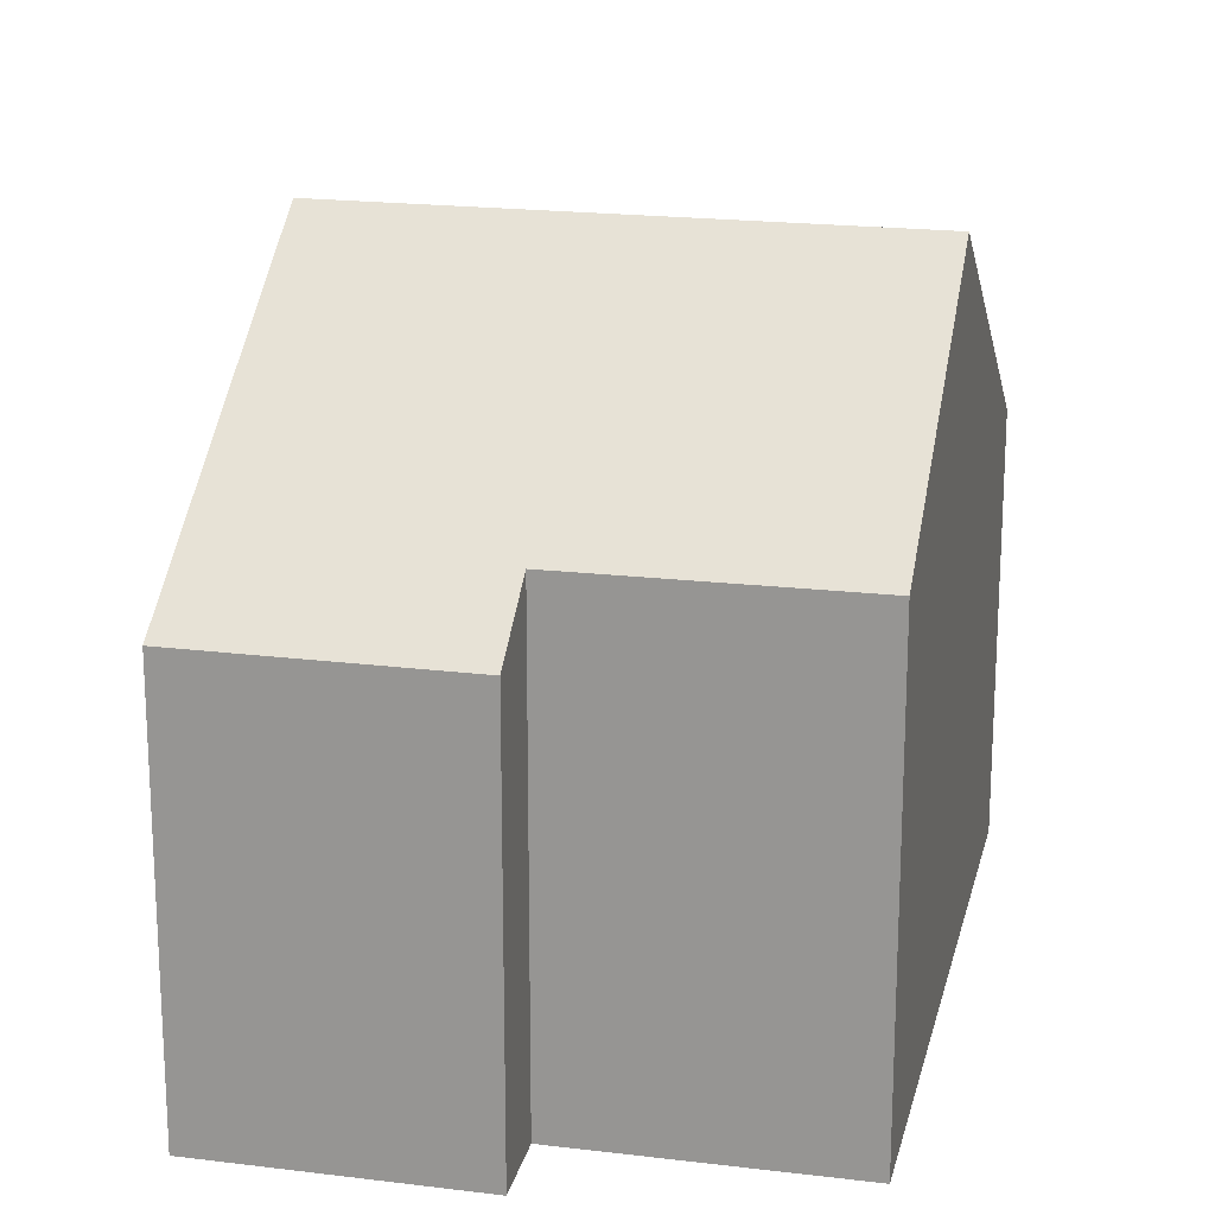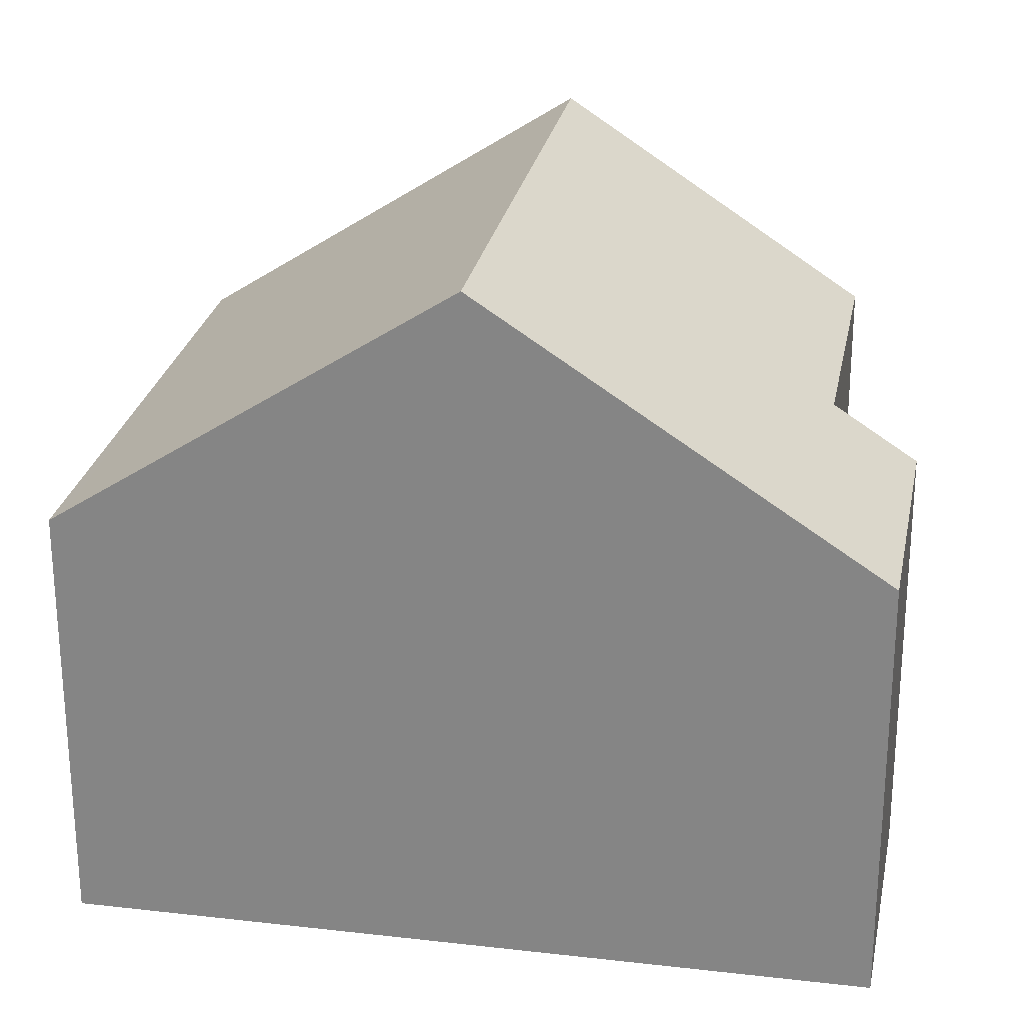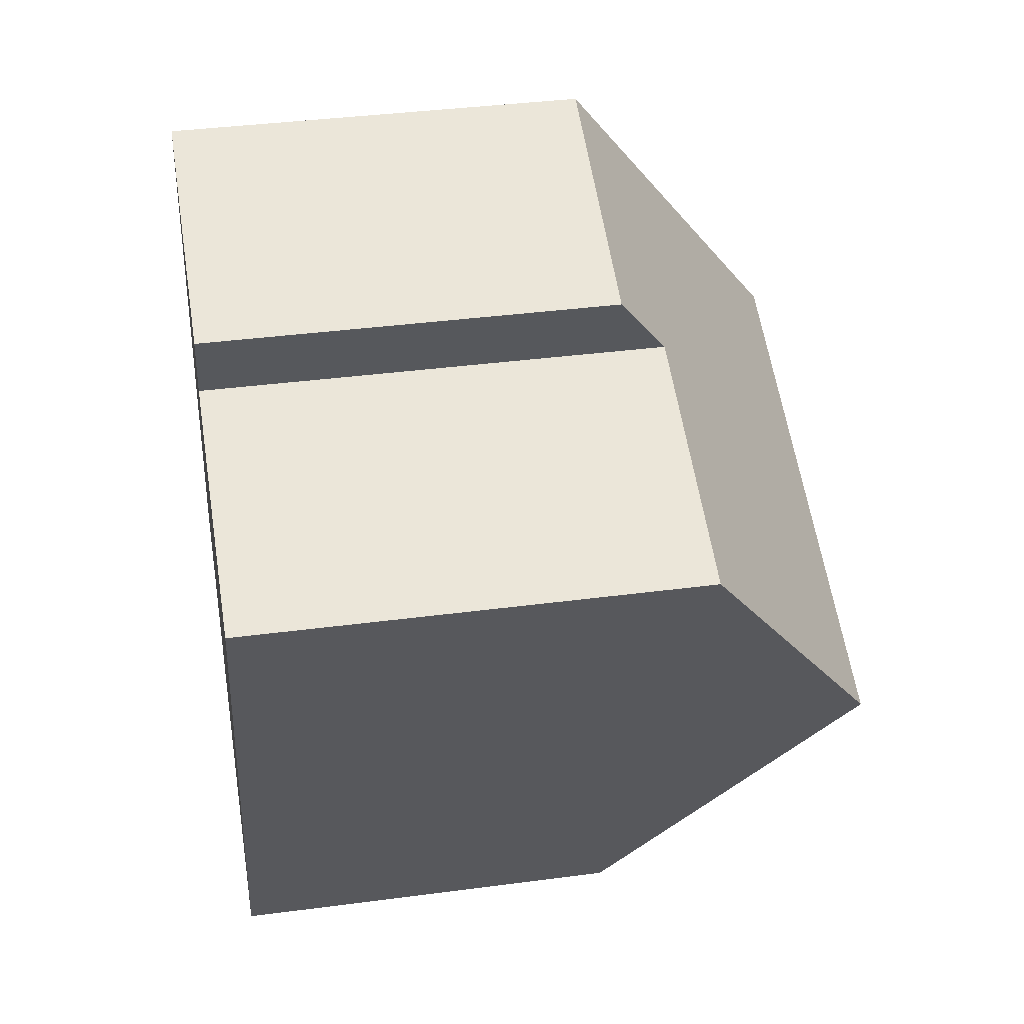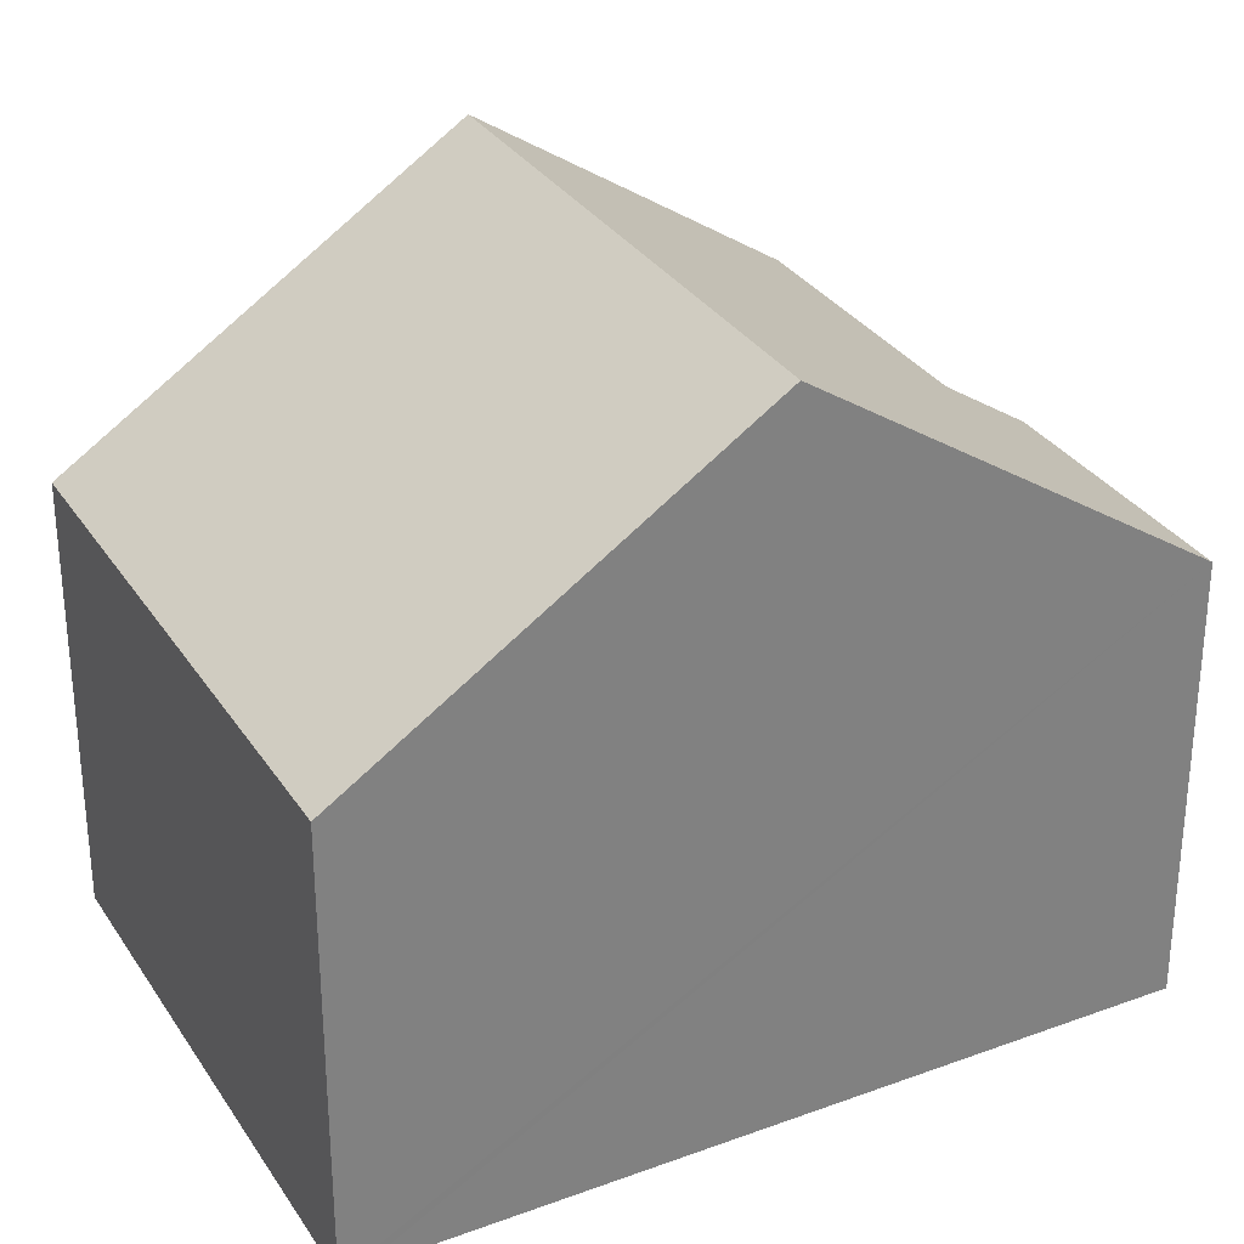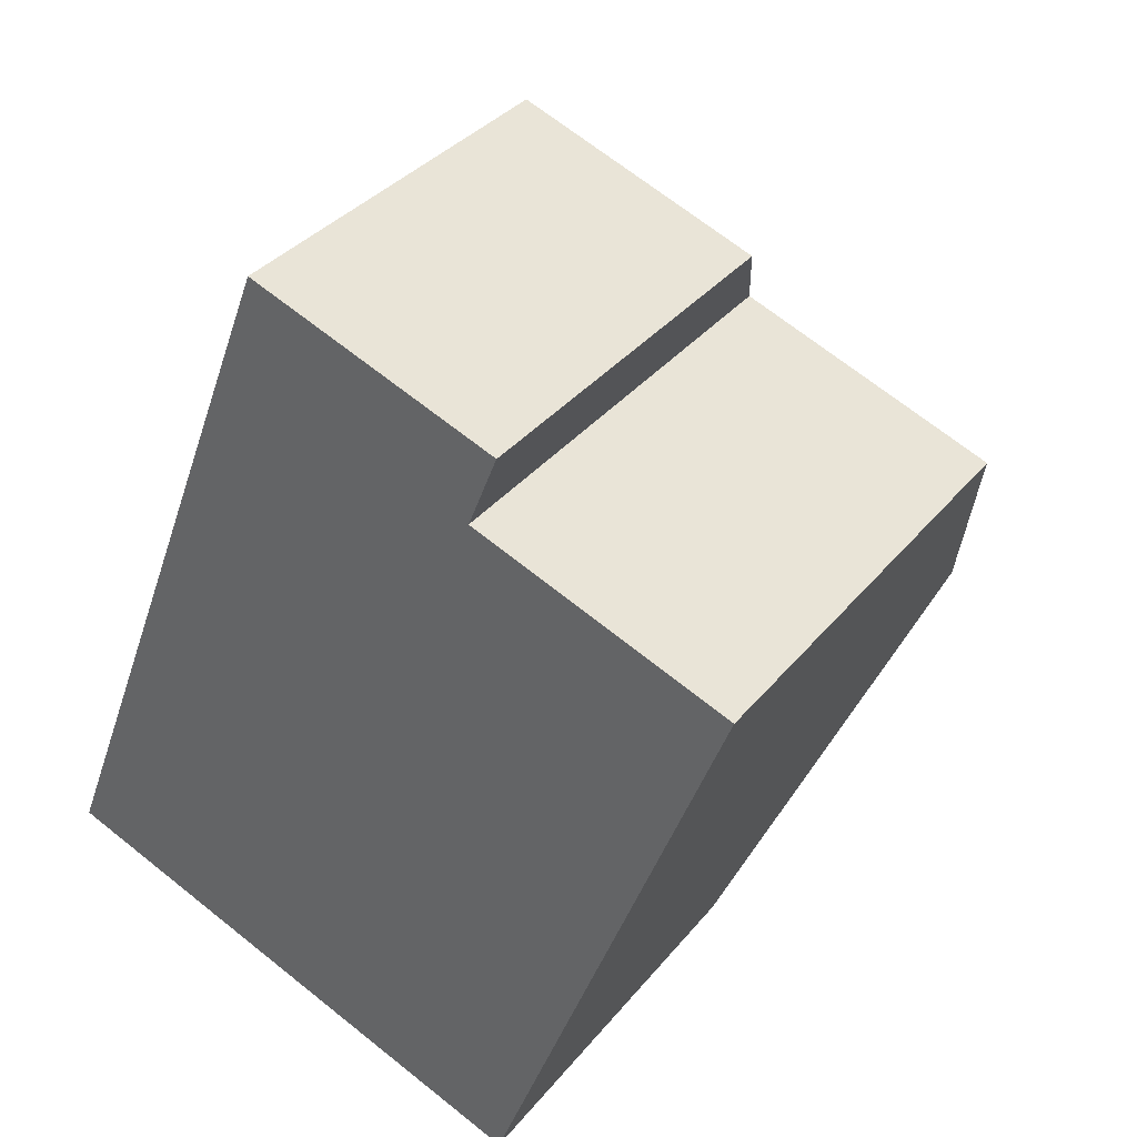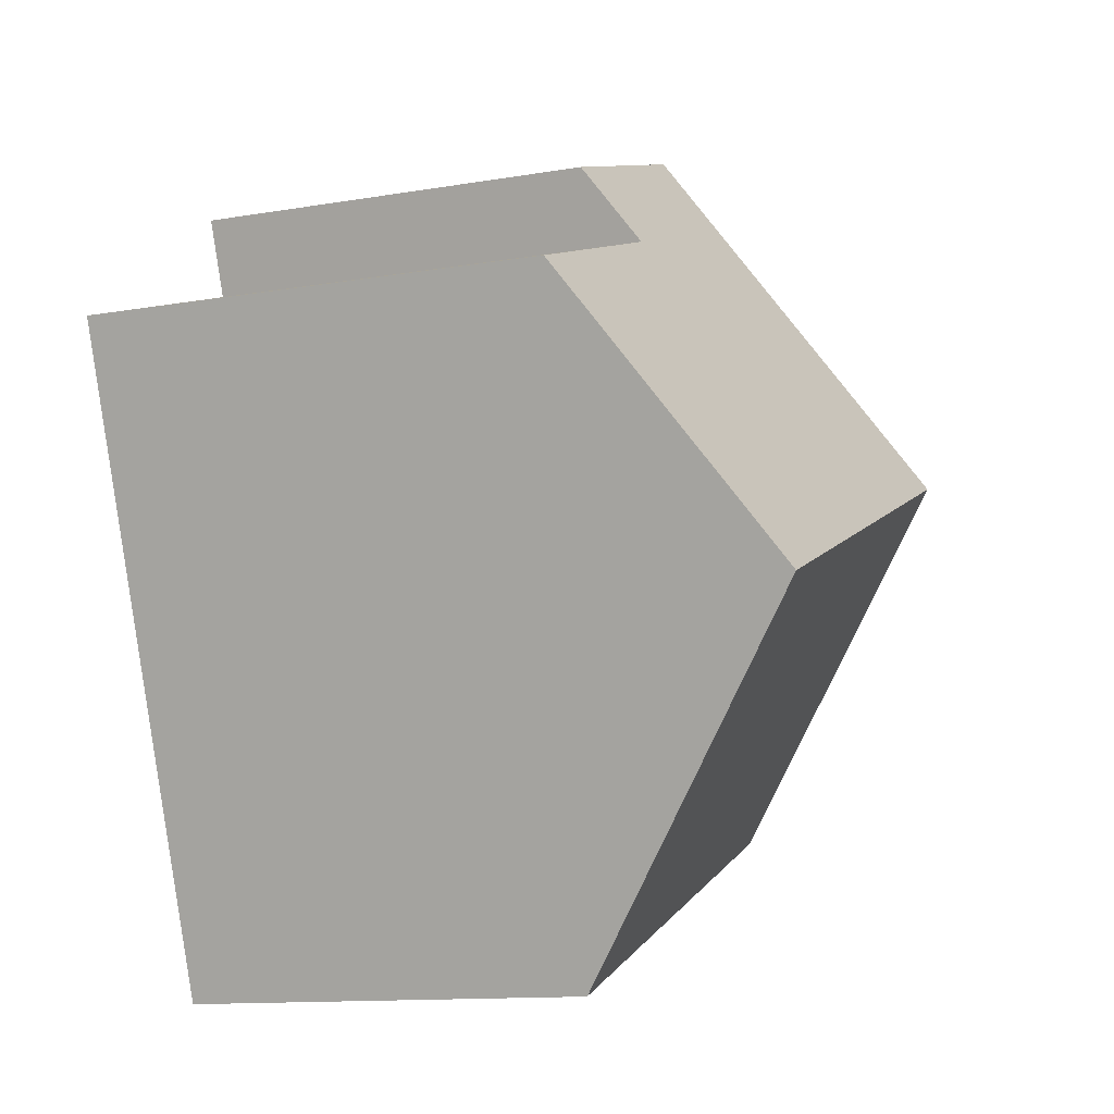
<metadata>
{"format":"obj","ext":"obj","renderer":"f3d","projection":"perspective","resolution":1024,"background":"white","views":[{"elev":19.5,"azim":33.6,"up":"+Y"},{"elev":26.2,"azim":-58.5,"up":"+Y"},{"elev":37.8,"azim":80.4,"up":"+Z"},{"elev":31.0,"azim":-96.7,"up":"+Y"},{"elev":34.9,"azim":33.2,"up":"+Z"},{"elev":-12.6,"azim":111.6,"up":"+Z"}]}
</metadata>
<code>
v  8.541 8.073 9.355
v  4.744 7.172 12.26
v  9.054 7.167 10.65
v  2.374 11.45 6.136
v  13.02 8.085 7.649
v  12.86 8.394 7.206
v  11.18 11.45 2.823
v  10.32 9.88 0.573
v  8.839 7.164 -3.324
v  8.827 7.165 -3.319
v  0.101 7.346 0.26
v  1.708 7.165 -0.642
v  0 7.165 4.387e-16
v  8.541 -5.728e-16 9.355
v  9.054 -6.521e-16 10.65
v  13.02 -4.684e-16 7.649
v  12.86 -4.412e-16 7.206
v  11.18 -1.729e-16 2.823
v  8.839 2.035e-16 -3.324
v  10.32 -3.509e-17 0.573
v  4.744 -7.508e-16 12.26
v  8.827 2.032e-16 -3.319
v  1.708 3.931e-17 -0.642
v  0 0 0
v  0.101 -1.592e-17 0.26
v  2.374 -3.757e-16 6.136
g defaultobject
f 1 2 3
f 2 1 4
f 4 1 5
f 4 5 6
f 4 6 7
f 8 9 10
f 11 12 13
f 12 11 10
f 10 11 8
f 8 11 4
f 8 4 7
f 3 14 1
f 14 3 15
f 6 8 7
f 8 6 5
f 8 5 16
f 8 16 9
f 9 16 17
f 9 17 18
f 9 18 19
f 19 18 20
f 1 16 5
f 16 1 14
f 21 3 2
f 3 21 15
f 9 22 10
f 22 9 19
f 22 12 10
f 12 22 23
f 12 23 13
f 13 23 24
f 24 11 13
f 11 24 4
f 4 24 2
f 2 24 25
f 2 25 26
f 2 26 21
f 18 14 20
f 14 18 17
f 14 17 16
f 23 25 24
f 25 23 26
f 26 23 22
f 26 22 21
f 21 22 19
f 21 19 20
f 21 20 14
f 21 14 15

</code>
